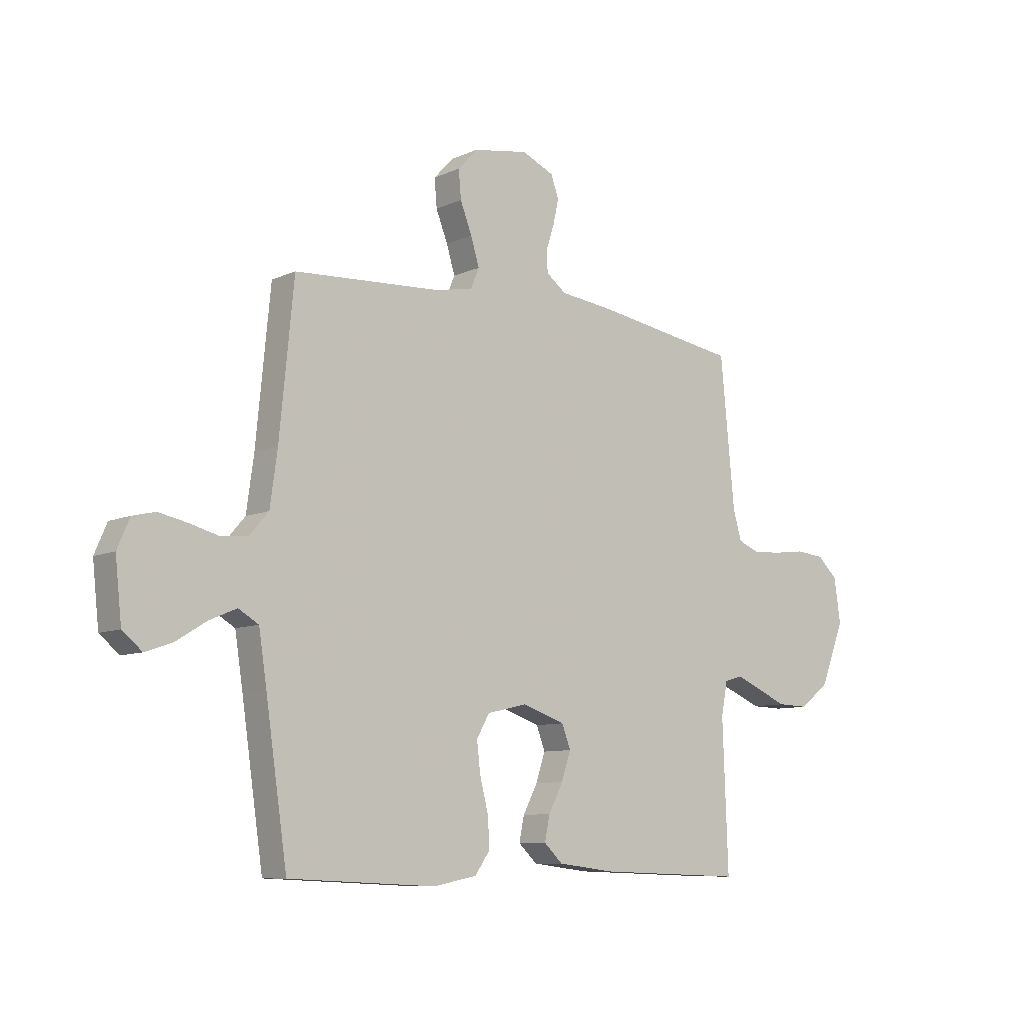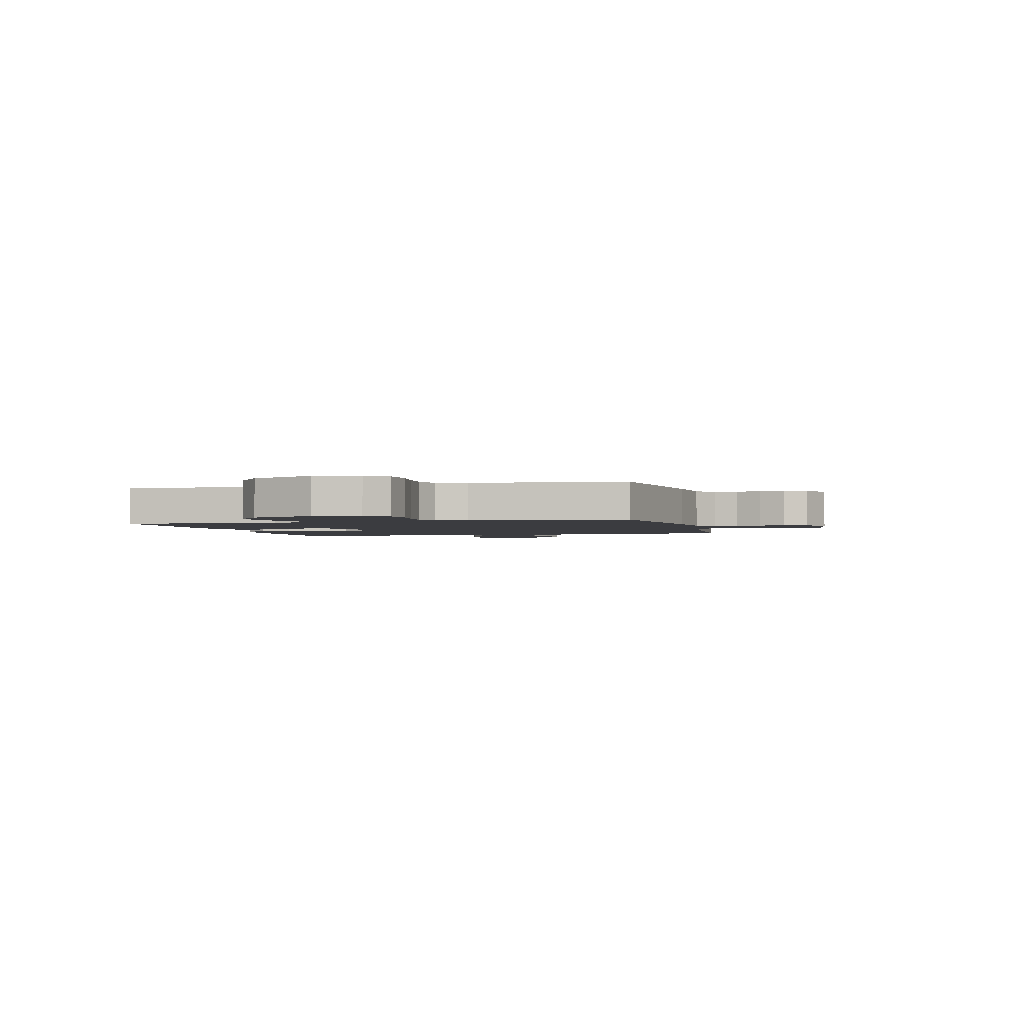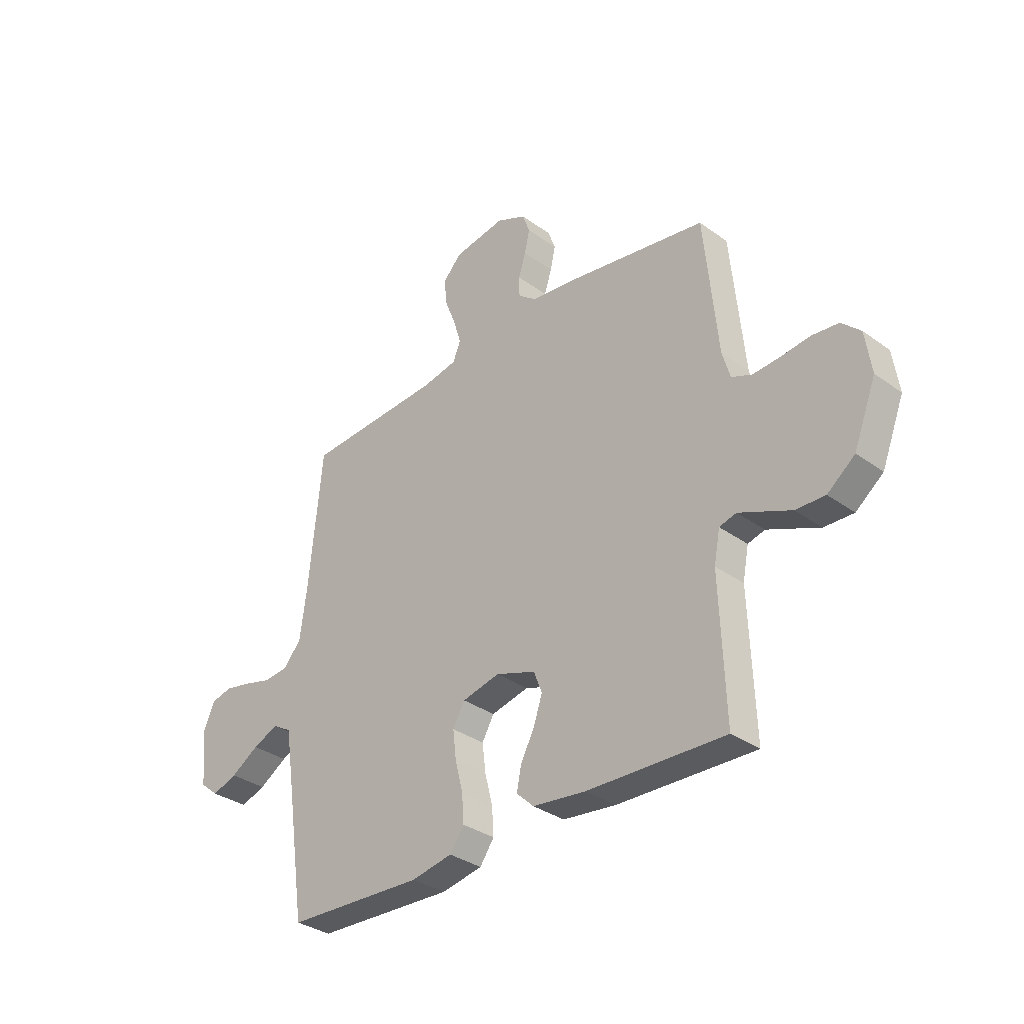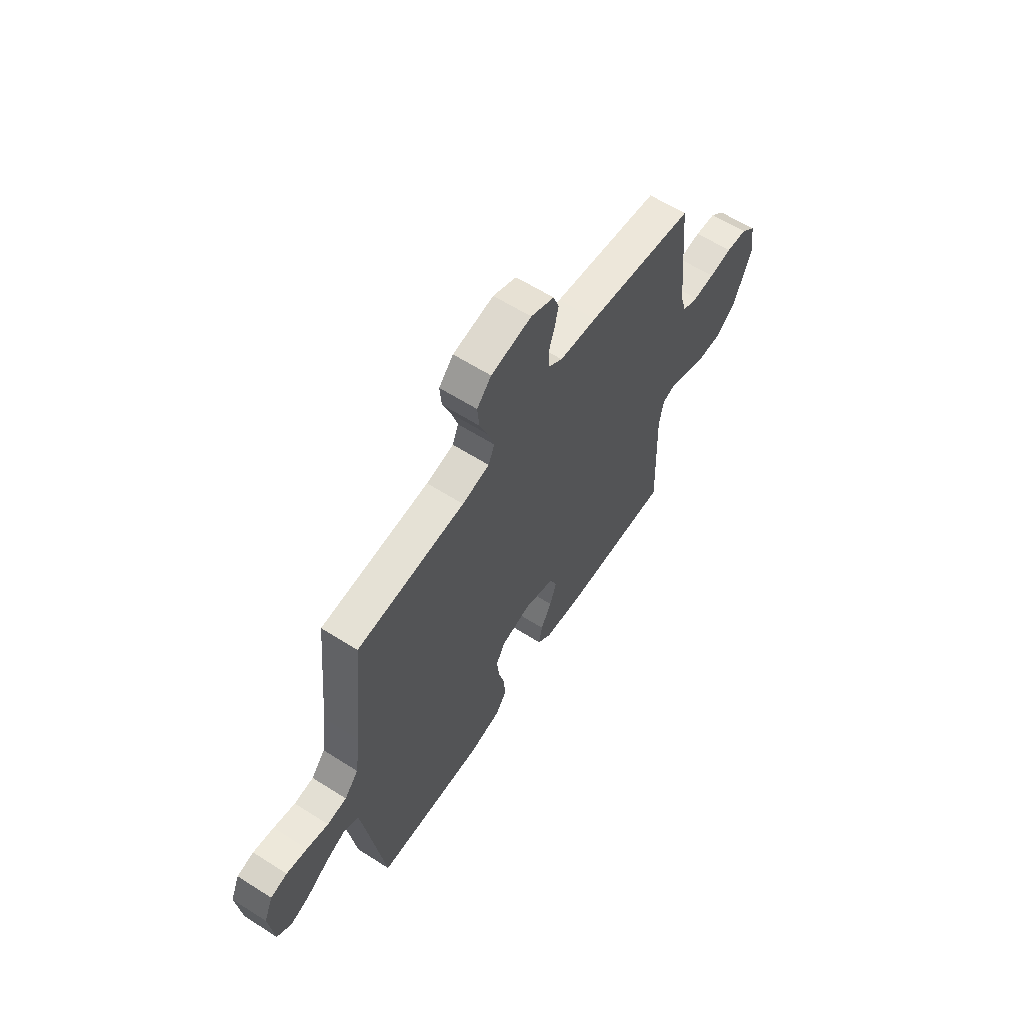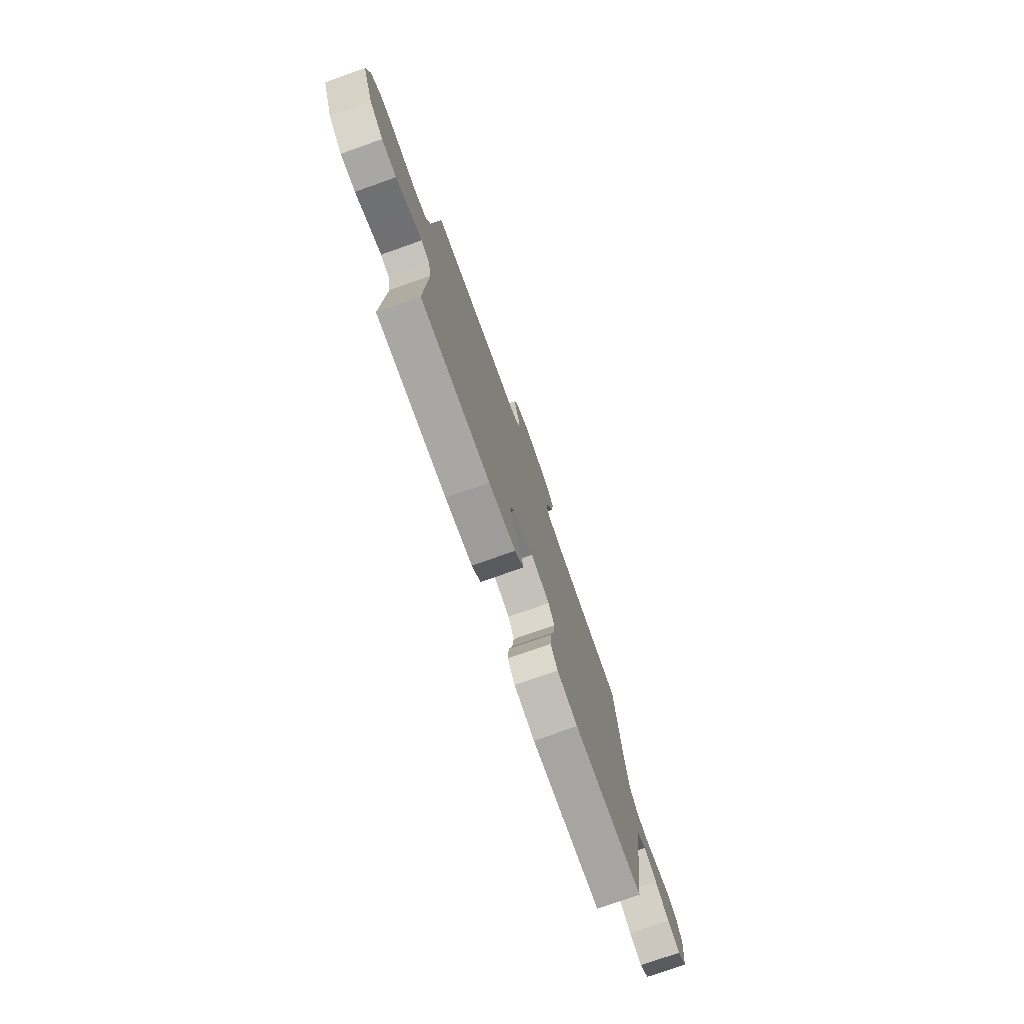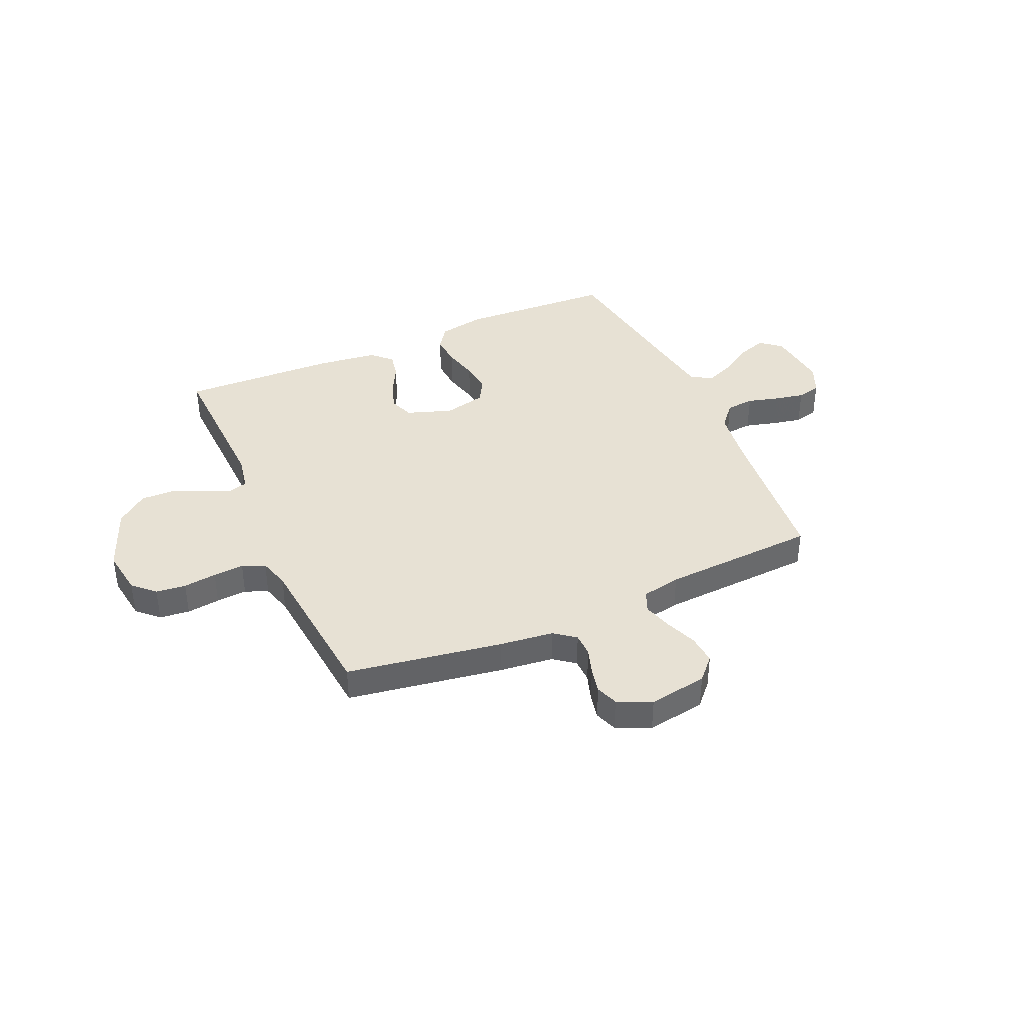
<metadata>
{"format":"obj","ext":"obj","renderer":"f3d","projection":"perspective","resolution":1024,"background":"white","views":[{"elev":-8.8,"azim":140.2,"up":"+Z"},{"elev":-2.1,"azim":-75.5,"up":"+Y"},{"elev":-33.3,"azim":-134.7,"up":"+Z"},{"elev":61.4,"azim":122.9,"up":"+Z"},{"elev":-76.3,"azim":-70.5,"up":"+Z"},{"elev":39.4,"azim":-23.8,"up":"+Y"}]}
</metadata>
<code>
v 0.5 0.07 -0.5
v 0.2 0.07 -0.514
v 0.111 0.07 -0.497
v 0.08 0.07 -0.453
v 0.084 0.07 -0.392
v 0.101 0.07 -0.325
v 0.108 0.07 -0.264
v 0.082 0.07 -0.218
v 0 0.07 -0.199
v -0.087 0.07 -0.229
v -0.105 0.07 -0.276
v -0.086 0.07 -0.333
v -0.056 0.07 -0.39
v -0.046 0.07 -0.44
v -0.084 0.07 -0.476
v -0.2 0.07 -0.49
v -0.5 0.07 -0.5
v -0.489 0.07 -0.2
v -0.502 0.07 -0.132
v -0.539 0.07 -0.122
v -0.591 0.07 -0.144
v -0.652 0.07 -0.17
v -0.716 0.07 -0.172
v -0.776 0.07 -0.125
v -0.825 0.07 0
v -0.812 0.07 0.09
v -0.771 0.07 0.129
v -0.713 0.07 0.135
v -0.649 0.07 0.127
v -0.59 0.07 0.123
v -0.546 0.07 0.141
v -0.529 0.07 0.2
v -0.5 0.07 0.5
v -0.2 0.07 0.548
v -0.096 0.07 0.56
v -0.055 0.07 0.591
v -0.054 0.07 0.636
v -0.07 0.07 0.686
v -0.081 0.07 0.736
v -0.065 0.07 0.78
v 0 0.07 0.809
v 0.113 0.07 0.79
v 0.153 0.07 0.747
v 0.148 0.07 0.69
v 0.124 0.07 0.629
v 0.107 0.07 0.573
v 0.124 0.07 0.532
v 0.2 0.07 0.517
v 0.5 0.07 0.5
v 0.529 0.07 0.2
v 0.544 0.07 0.091
v 0.583 0.07 0.046
v 0.637 0.07 0.041
v 0.697 0.07 0.057
v 0.755 0.07 0.069
v 0.801 0.07 0.058
v 0.826 0.07 0
v 0.813 0.07 -0.12
v 0.773 0.07 -0.153
v 0.718 0.07 -0.134
v 0.657 0.07 -0.096
v 0.601 0.07 -0.072
v 0.56 0.07 -0.096
v 0.544 0.07 -0.2
v 0.5 0 -0.5
v 0.2 0 -0.514
v 0.111 0 -0.497
v 0.08 0 -0.453
v 0.084 0 -0.392
v 0.101 0 -0.325
v 0.108 0 -0.264
v 0.082 0 -0.218
v 0 0 -0.199
v -0.087 0 -0.229
v -0.105 0 -0.276
v -0.086 0 -0.333
v -0.056 0 -0.39
v -0.046 0 -0.44
v -0.084 0 -0.476
v -0.2 0 -0.49
v -0.5 0 -0.5
v -0.489 0 -0.2
v -0.502 0 -0.132
v -0.539 0 -0.122
v -0.591 0 -0.144
v -0.652 0 -0.17
v -0.716 0 -0.172
v -0.776 0 -0.125
v -0.825 0 0
v -0.812 0 0.09
v -0.771 0 0.129
v -0.713 0 0.135
v -0.649 0 0.127
v -0.59 0 0.123
v -0.546 0 0.141
v -0.529 0 0.2
v -0.5 0 0.5
v -0.2 0 0.548
v -0.096 0 0.56
v -0.055 0 0.591
v -0.054 0 0.636
v -0.07 0 0.686
v -0.081 0 0.736
v -0.065 0 0.78
v 0 0 0.809
v 0.113 0 0.79
v 0.153 0 0.747
v 0.148 0 0.69
v 0.124 0 0.629
v 0.107 0 0.573
v 0.124 0 0.532
v 0.2 0 0.517
v 0.5 0 0.5
v 0.529 0 0.2
v 0.544 0 0.091
v 0.583 0 0.046
v 0.637 0 0.041
v 0.697 0 0.057
v 0.755 0 0.069
v 0.801 0 0.058
v 0.826 0 0
v 0.813 0 -0.12
v 0.773 0 -0.153
v 0.718 0 -0.134
v 0.657 0 -0.096
v 0.601 0 -0.072
v 0.56 0 -0.096
v 0.544 0 -0.2
f 58 59 60 61
f 58 61 62
f 57 58 62
f 56 57 62
f 53 54 55 56
f 53 56 62 63
f 48 49 50
f 47 48 50 51
f 42 43 44 45
f 42 45 46
f 41 42 46
f 40 41 46 47
f 37 38 39 40
f 32 33 34 35
f 31 32 35 36
f 26 27 28 29
f 26 29 30
f 25 26 30
f 24 25 30 31
f 21 22 23 24
f 20 21 24 31
f 15 16 17 18
f 15 18 19
f 12 13 14 15
f 11 12 15 19
f 10 11 19
f 9 10 19 20
f 3 4 5 6
f 3 6 7
f 64 1 2 3
f 63 64 3 7
f 52 53 63 7
f 47 51 52 7
f 37 40 47 7
f 9 20 31 36
f 8 9 36 37
f 7 8 37
f 125 124 123 122
f 126 125 122
f 126 122 121
f 126 121 120
f 120 119 118 117
f 127 126 120 117
f 114 113 112
f 115 114 112 111
f 109 108 107 106
f 110 109 106
f 110 106 105
f 111 110 105 104
f 104 103 102 101
f 99 98 97 96
f 100 99 96 95
f 93 92 91 90
f 94 93 90
f 94 90 89
f 95 94 89 88
f 88 87 86 85
f 95 88 85 84
f 82 81 80 79
f 83 82 79
f 79 78 77 76
f 83 79 76 75
f 83 75 74
f 84 83 74 73
f 70 69 68 67
f 71 70 67
f 67 66 65 128
f 71 67 128 127
f 71 127 117 116
f 71 116 115 111
f 71 111 104 101
f 100 95 84 73
f 101 100 73 72
f 101 72 71
f 1 65 66 2
f 2 66 67 3
f 3 67 68 4
f 4 68 69 5
f 5 69 70 6
f 6 70 71 7
f 7 71 72 8
f 8 72 73 9
f 9 73 74 10
f 10 74 75 11
f 11 75 76 12
f 12 76 77 13
f 13 77 78 14
f 14 78 79 15
f 15 79 80 16
f 16 80 81 17
f 17 81 82 18
f 18 82 83 19
f 19 83 84 20
f 20 84 85 21
f 21 85 86 22
f 22 86 87 23
f 23 87 88 24
f 24 88 89 25
f 25 89 90 26
f 26 90 91 27
f 27 91 92 28
f 28 92 93 29
f 29 93 94 30
f 30 94 95 31
f 31 95 96 32
f 32 96 97 33
f 33 97 98 34
f 34 98 99 35
f 35 99 100 36
f 36 100 101 37
f 37 101 102 38
f 38 102 103 39
f 39 103 104 40
f 40 104 105 41
f 41 105 106 42
f 42 106 107 43
f 43 107 108 44
f 44 108 109 45
f 45 109 110 46
f 46 110 111 47
f 47 111 112 48
f 48 112 113 49
f 49 113 114 50
f 50 114 115 51
f 51 115 116 52
f 52 116 117 53
f 53 117 118 54
f 54 118 119 55
f 55 119 120 56
f 56 120 121 57
f 57 121 122 58
f 58 122 123 59
f 59 123 124 60
f 60 124 125 61
f 61 125 126 62
f 62 126 127 63
f 63 127 128 64
f 64 128 65 1

</code>
